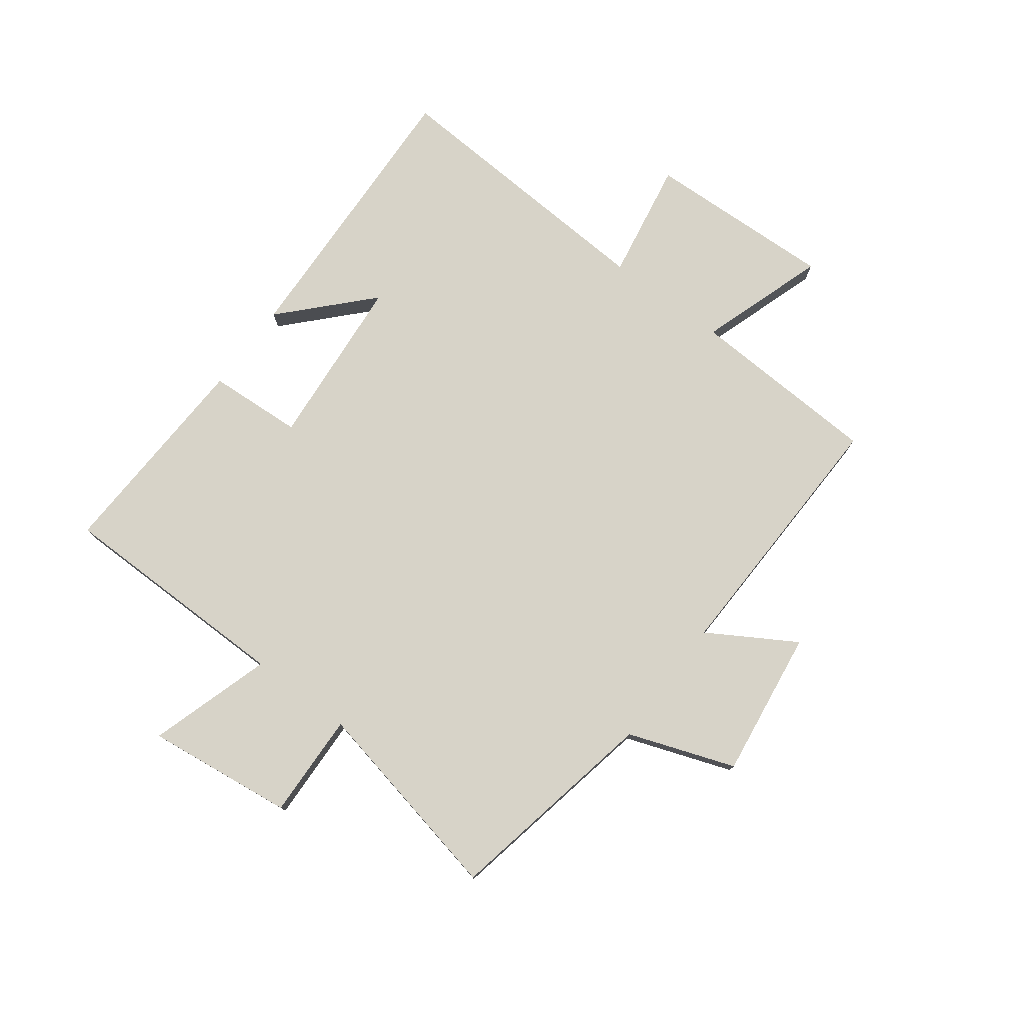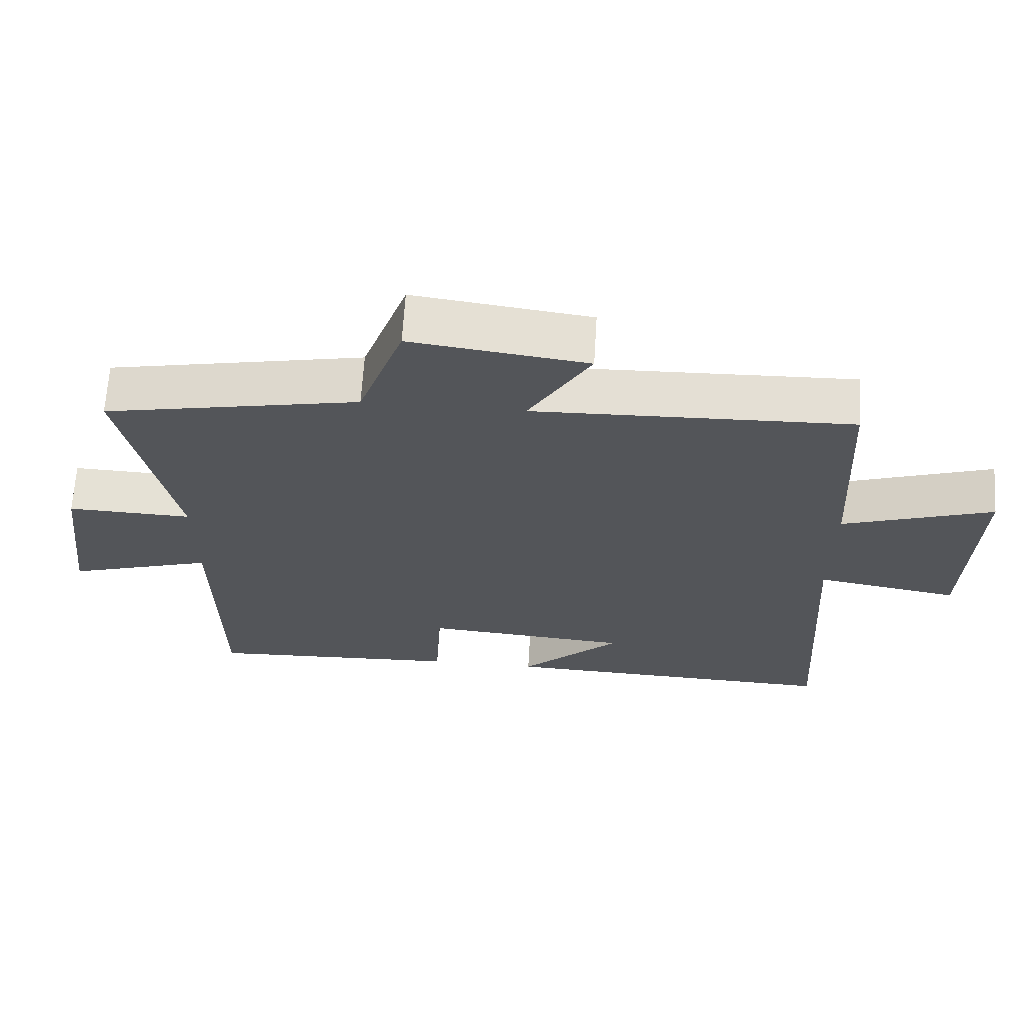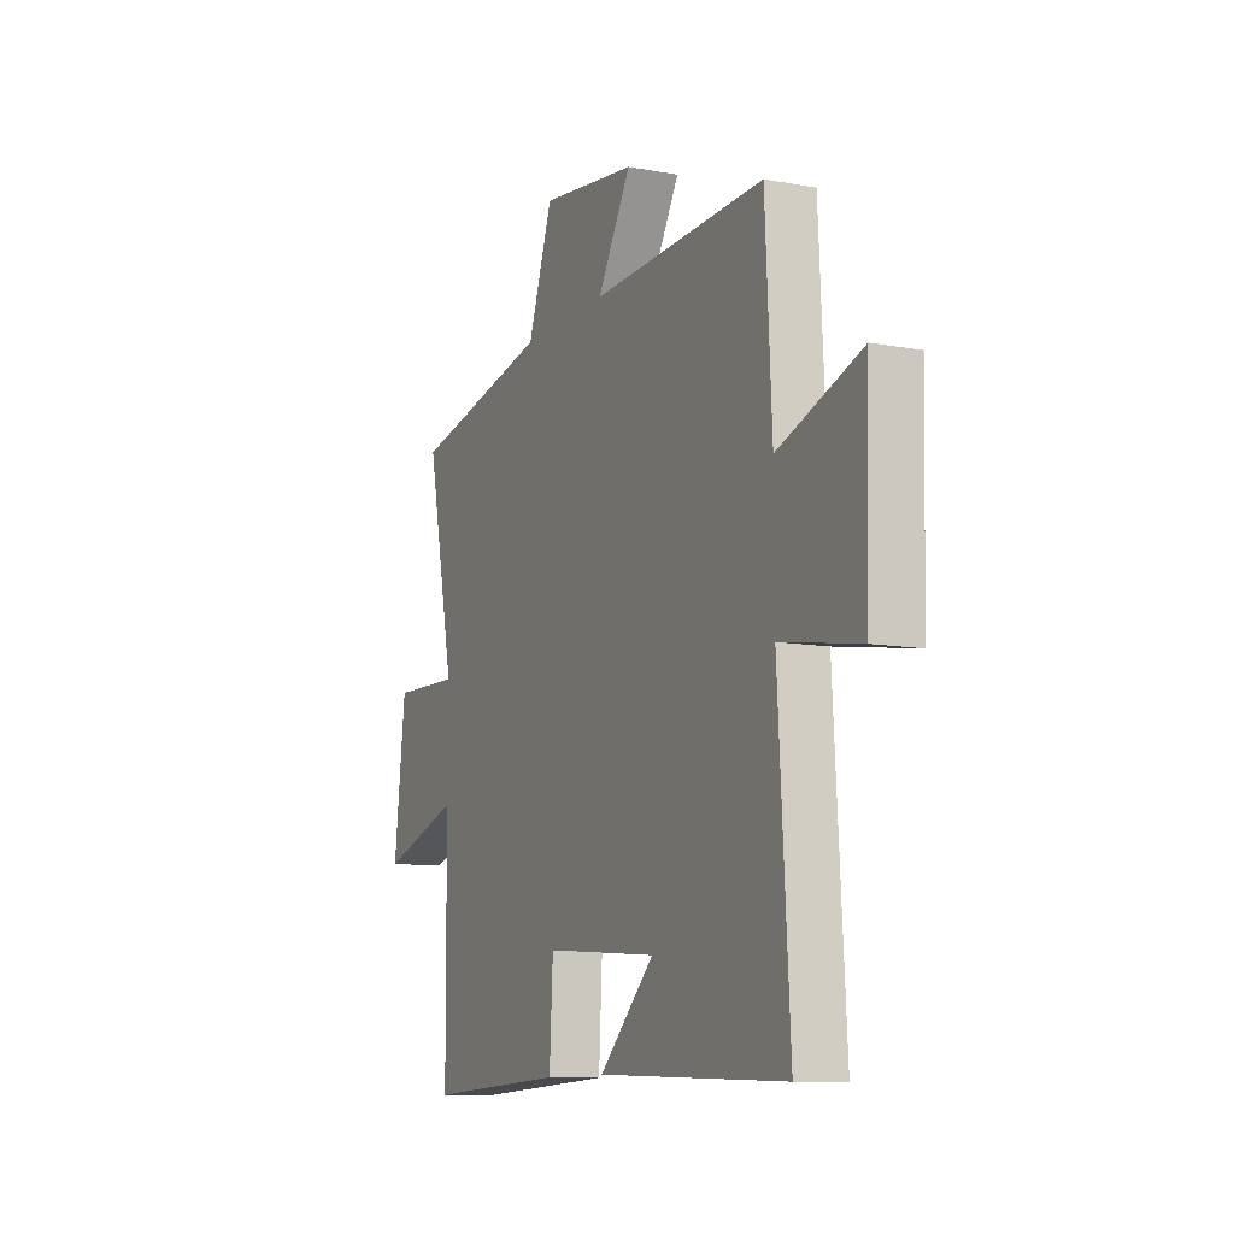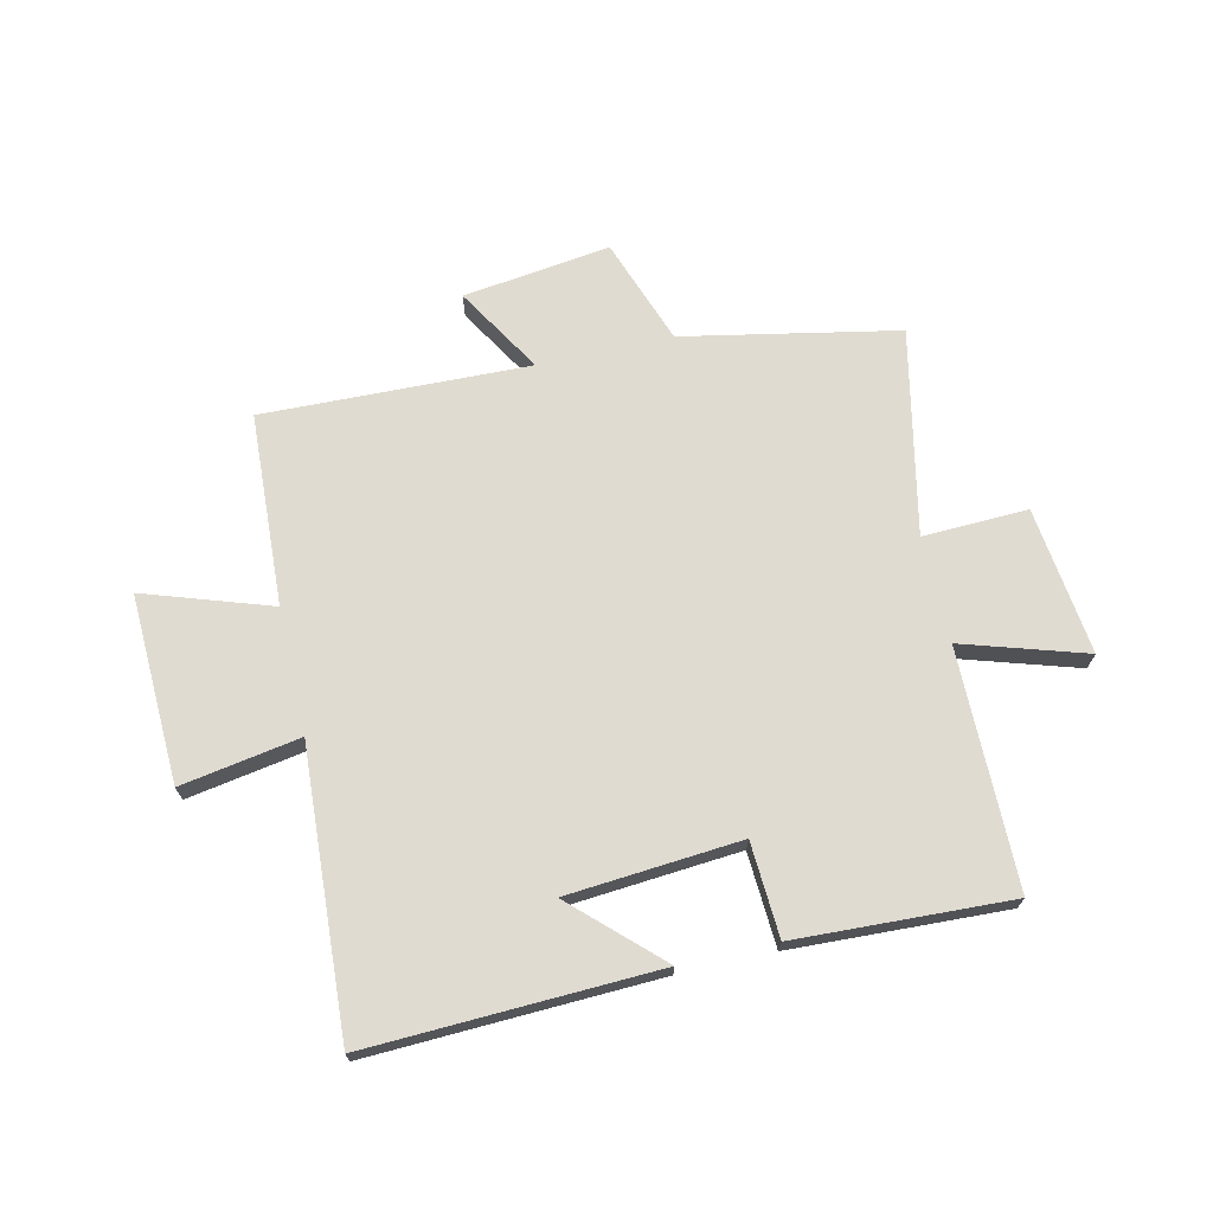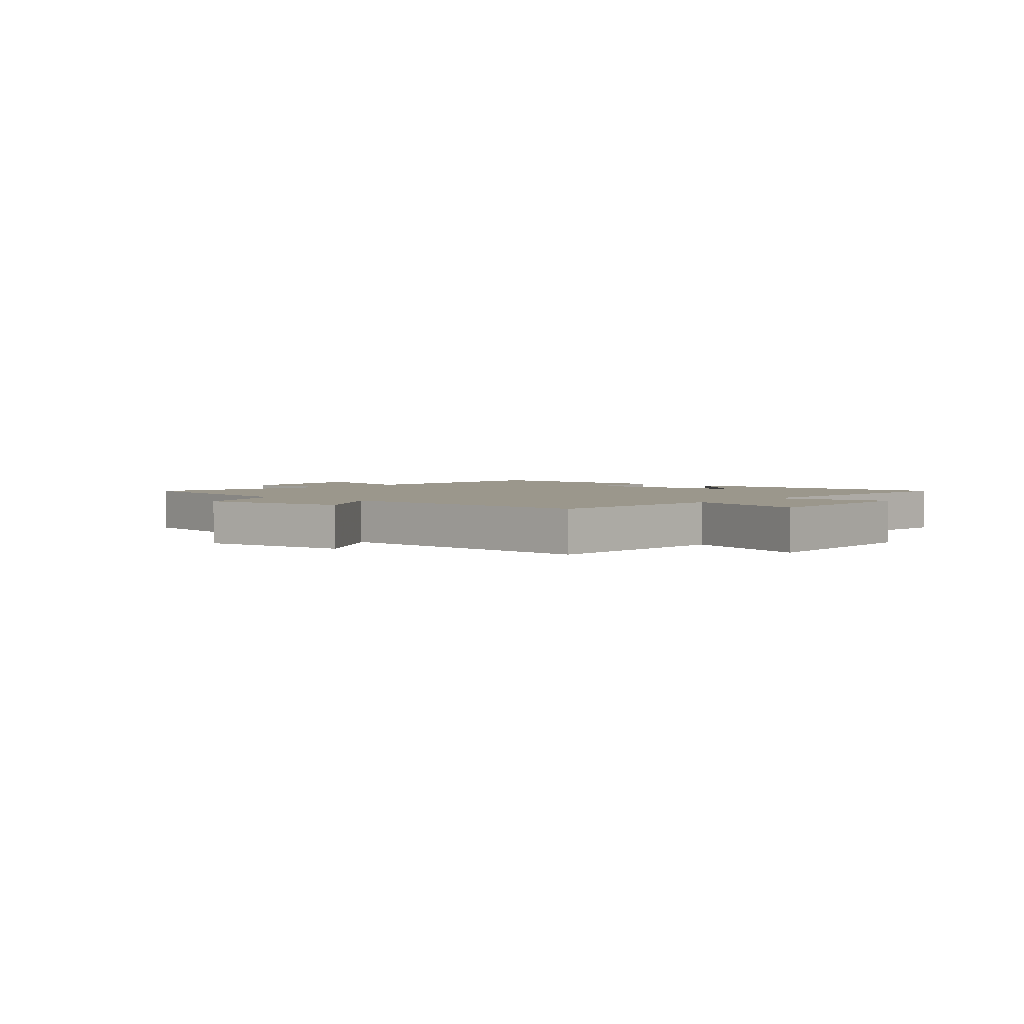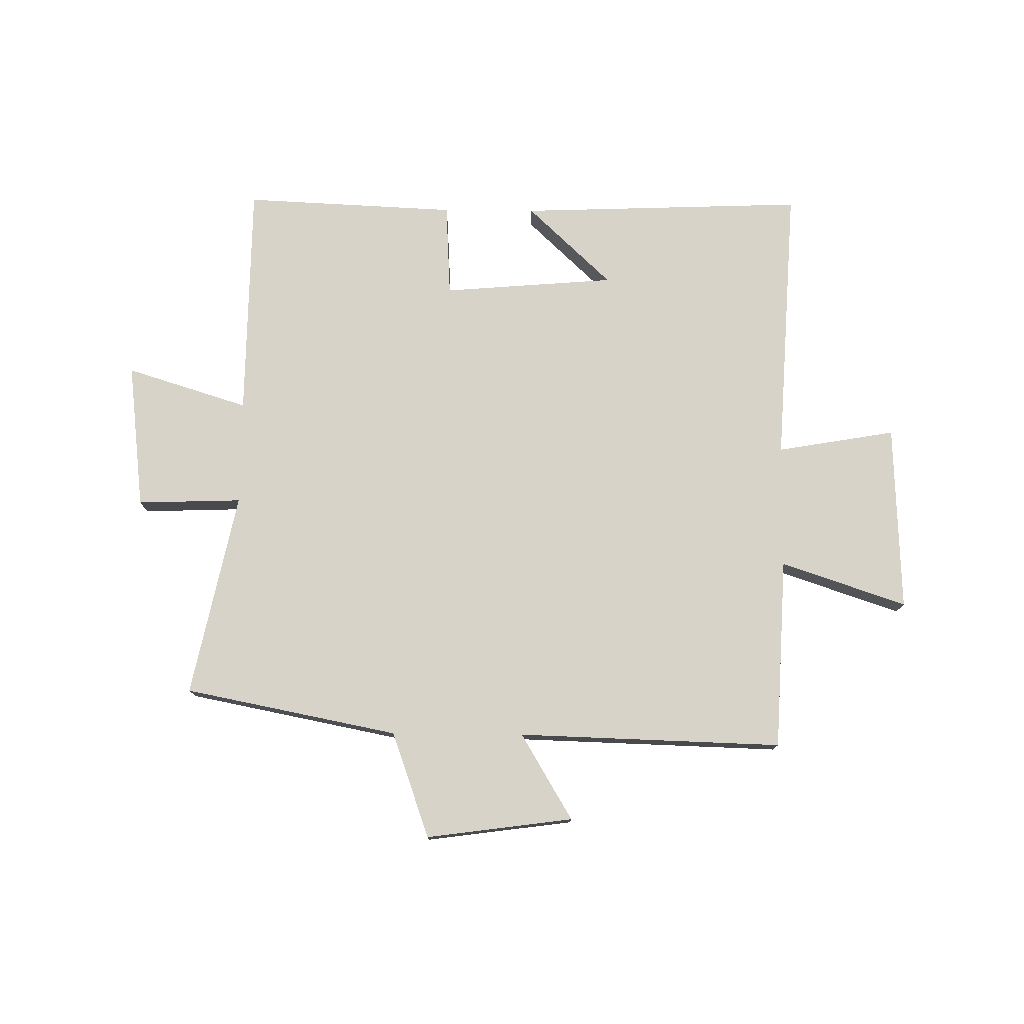
<metadata>
{"format":"obj","ext":"obj","renderer":"f3d","projection":"perspective","resolution":1024,"background":"white","views":[{"elev":77.2,"azim":-53.3,"up":"+Y"},{"elev":65.6,"azim":3.5,"up":"+Z"},{"elev":-10.6,"azim":65.2,"up":"+Z"},{"elev":69.8,"azim":167.1,"up":"+Y"},{"elev":2.7,"azim":40.4,"up":"+Y"},{"elev":76.7,"azim":0.6,"up":"+Y"}]}
</metadata>
<code>
v -0.574 0.07 0.427
v -0.205 0.07 0.5
v -0.14 0.07 0.683
v 0.114 0.07 0.649
v 0.025 0.07 0.5
v 0.483 0.07 0.514
v 0.5 0.07 0.183
v 0.717 0.07 0.256
v 0.705 0.07 -0.068
v 0.5 0.07 -0.033
v 0.529 0.07 -0.518
v 0.034 0.07 -0.5
v 0.179 0.07 -0.362
v -0.119 0.07 -0.338
v -0.128 0.07 -0.5
v -0.496 0.07 -0.517
v -0.5 0.07 -0.108
v -0.711 0.07 -0.174
v -0.681 0.07 0.08
v -0.5 0.07 0.074
v -0.574 0 0.427
v -0.205 0 0.5
v -0.14 0 0.683
v 0.114 0 0.649
v 0.025 0 0.5
v 0.483 0 0.514
v 0.5 0 0.183
v 0.717 0 0.256
v 0.705 0 -0.068
v 0.5 0 -0.033
v 0.529 0 -0.518
v 0.034 0 -0.5
v 0.179 0 -0.362
v -0.119 0 -0.338
v -0.128 0 -0.5
v -0.496 0 -0.517
v -0.5 0 -0.108
v -0.711 0 -0.174
v -0.681 0 0.08
v -0.5 0 0.074
f 17 18 19 20
f 15 16 17 20
f 14 15 20 1
f 13 14 1 2
f 11 12 13
f 10 11 13 2
f 7 8 9 10
f 5 6 7 10
f 5 10 2 3
f 3 4 5
f 40 39 38 37
f 40 37 36 35
f 21 40 35 34
f 22 21 34 33
f 33 32 31
f 22 33 31 30
f 30 29 28 27
f 30 27 26 25
f 23 22 30 25
f 25 24 23
f 1 21 22 2
f 2 22 23 3
f 3 23 24 4
f 4 24 25 5
f 5 25 26 6
f 6 26 27 7
f 7 27 28 8
f 8 28 29 9
f 9 29 30 10
f 10 30 31 11
f 11 31 32 12
f 12 32 33 13
f 13 33 34 14
f 14 34 35 15
f 15 35 36 16
f 16 36 37 17
f 17 37 38 18
f 18 38 39 19
f 19 39 40 20
f 20 40 21 1

</code>
